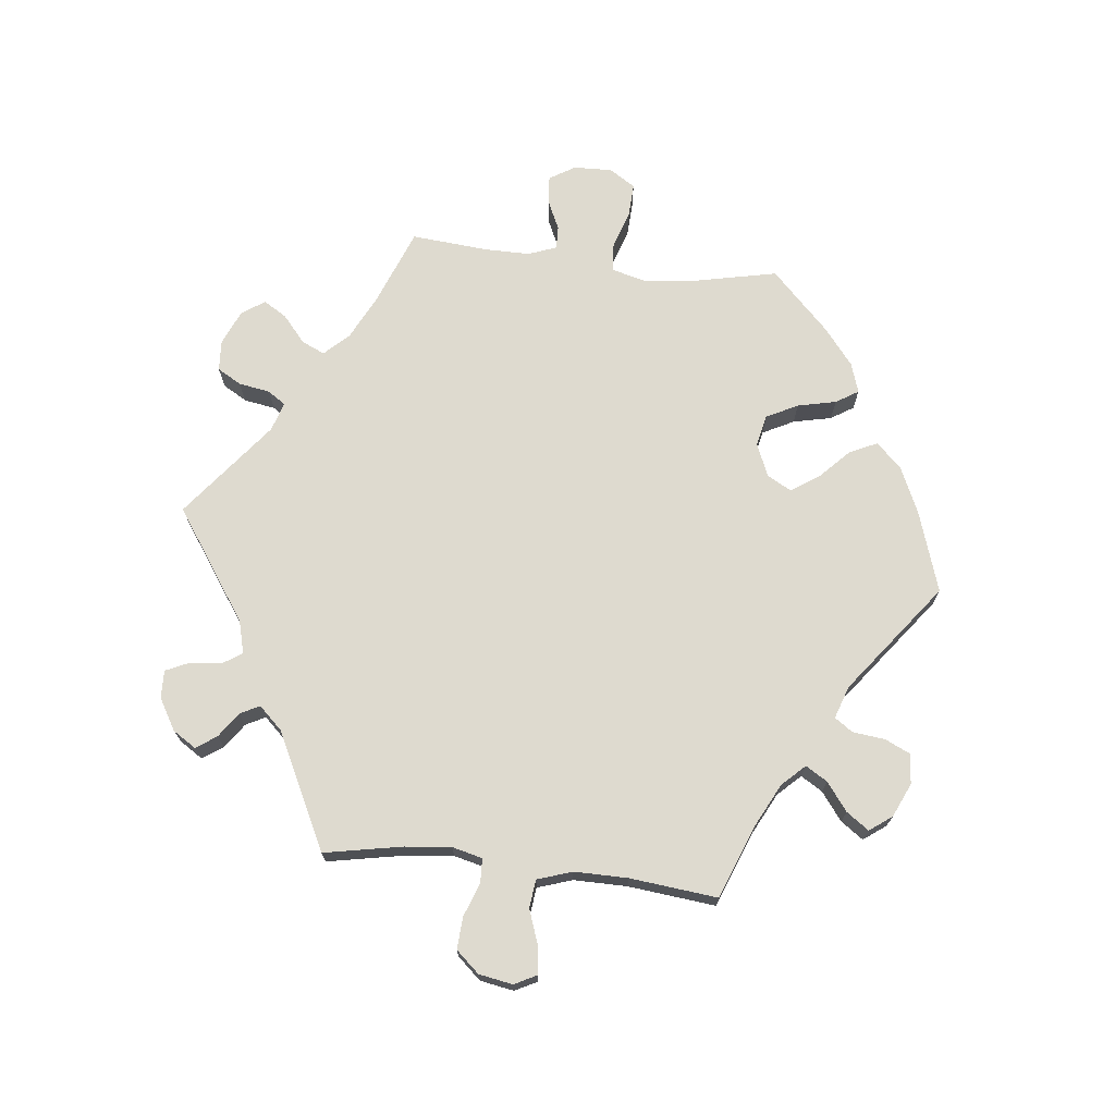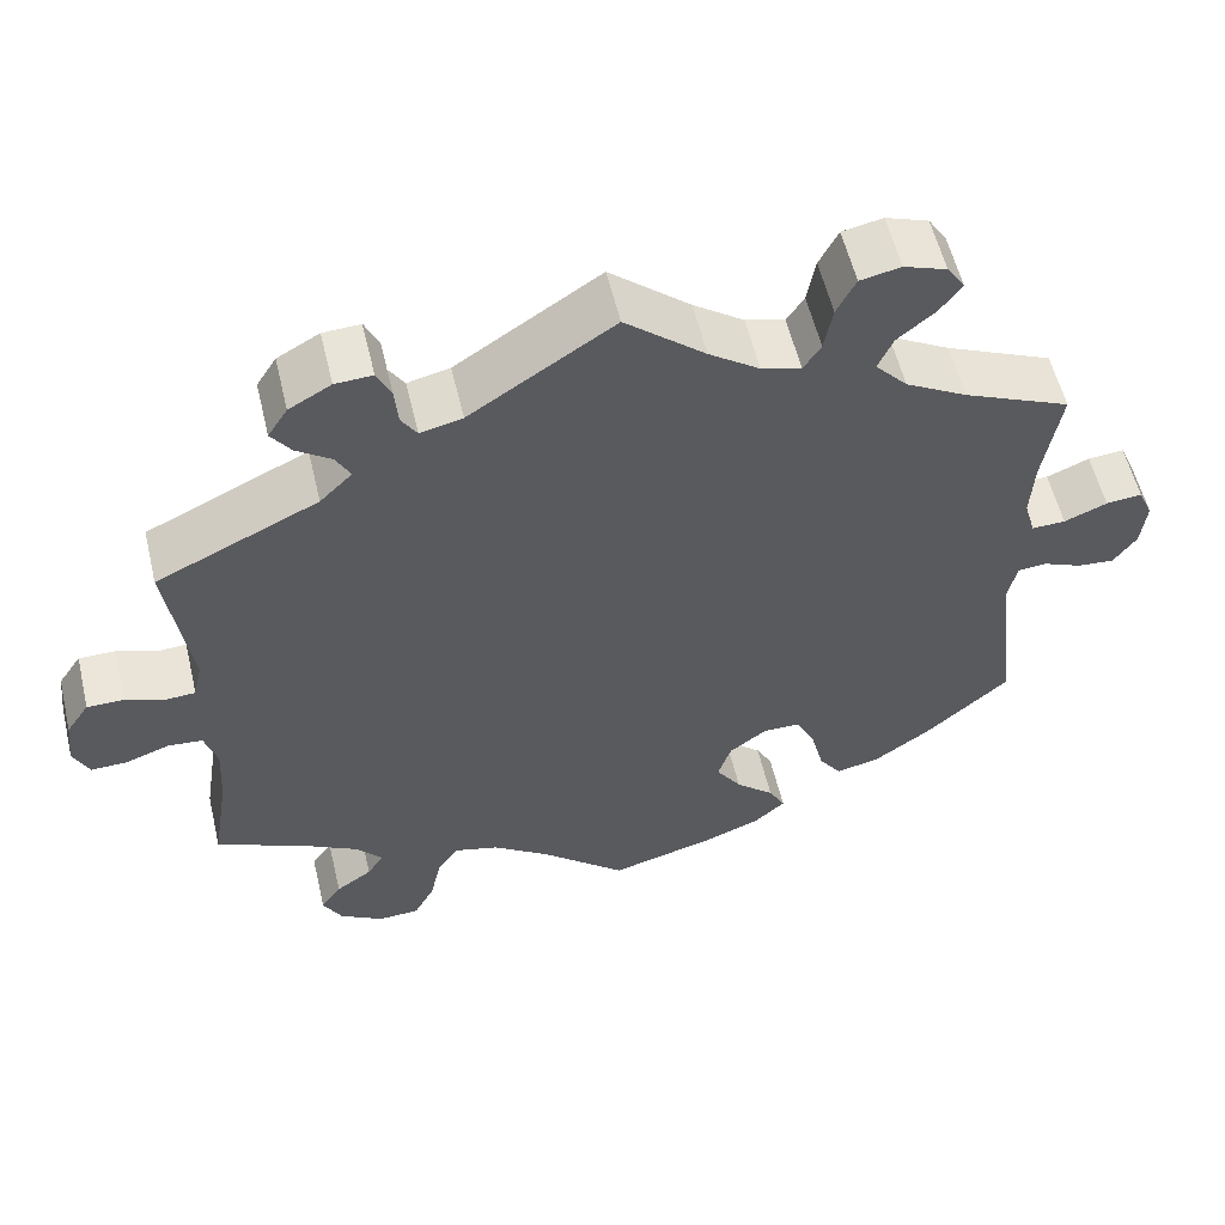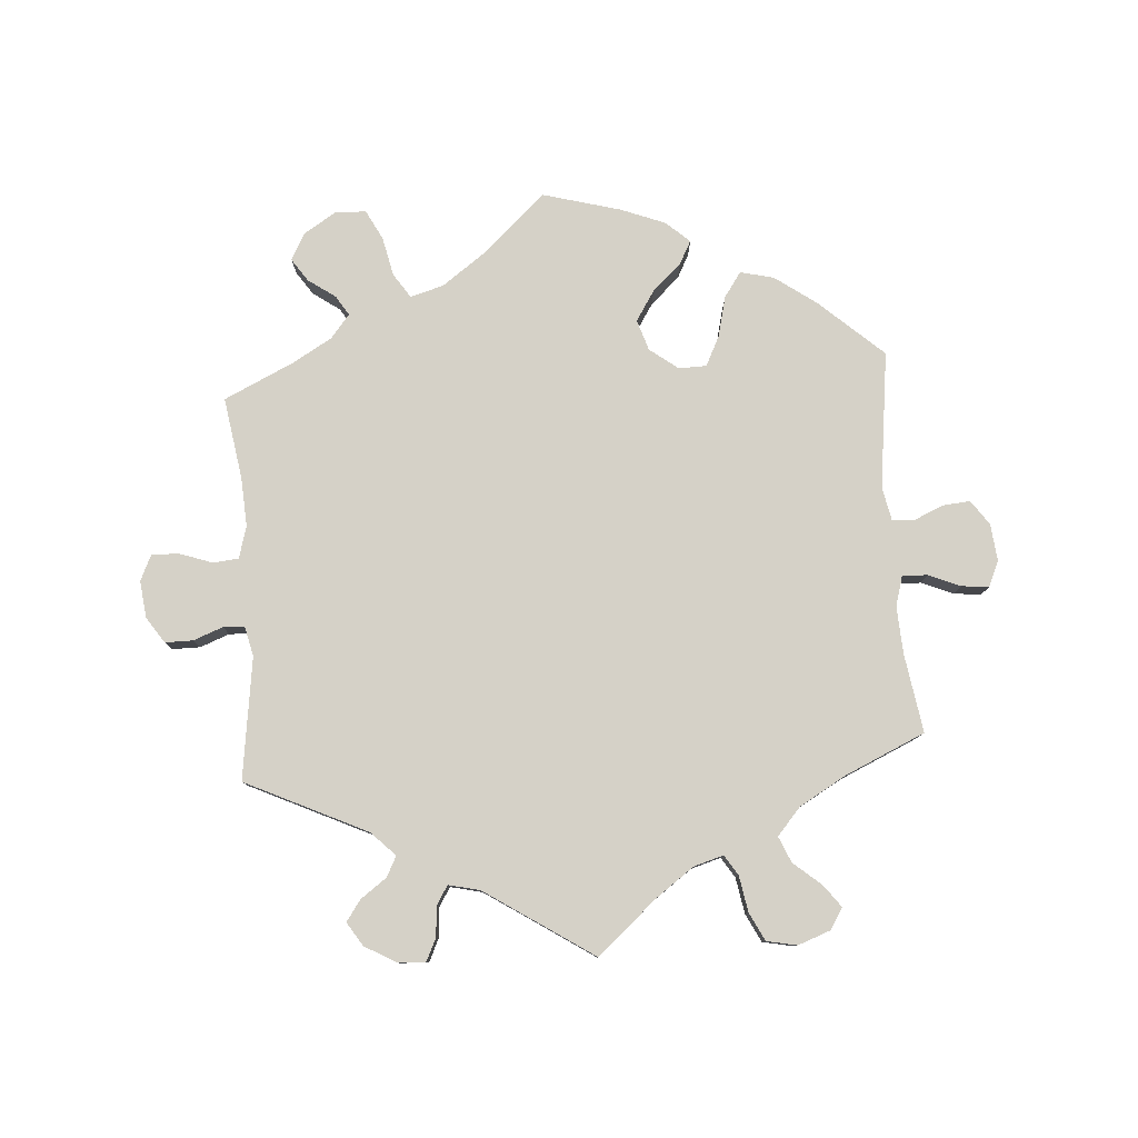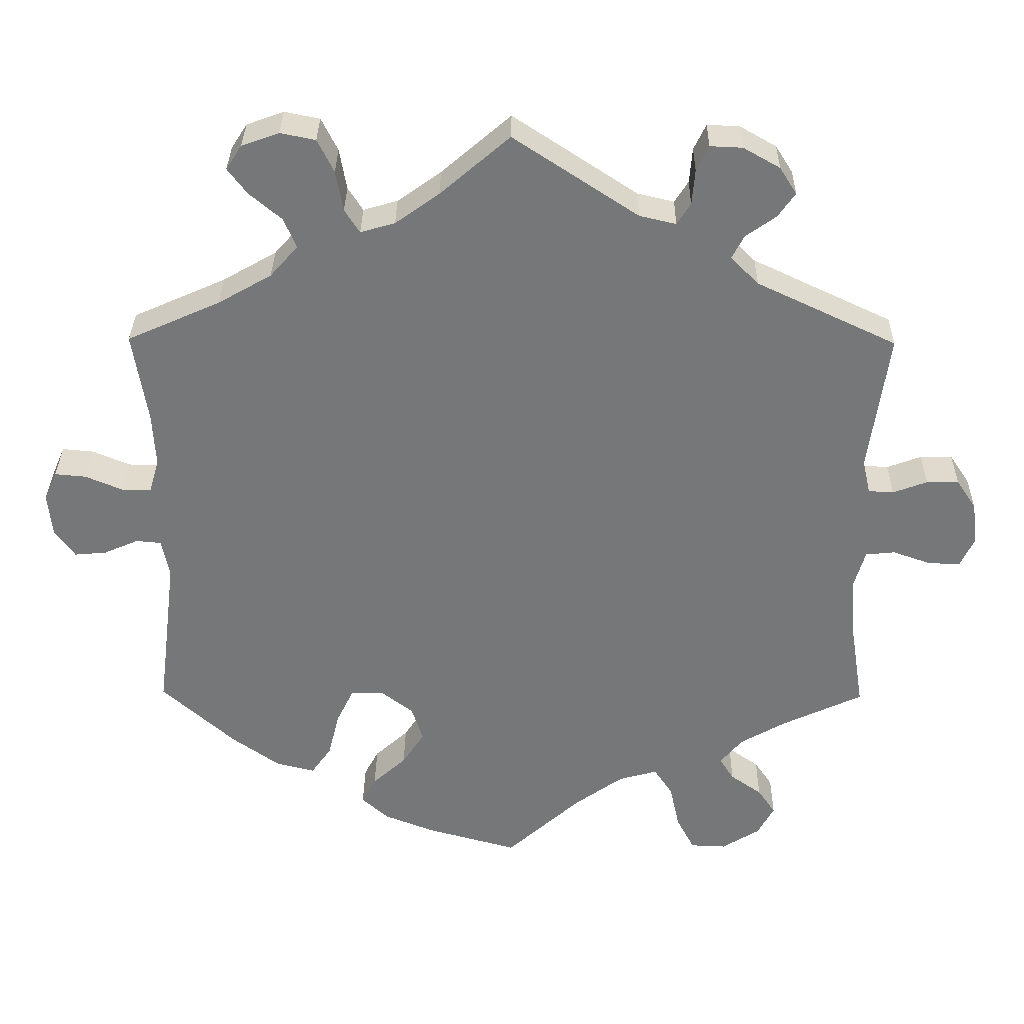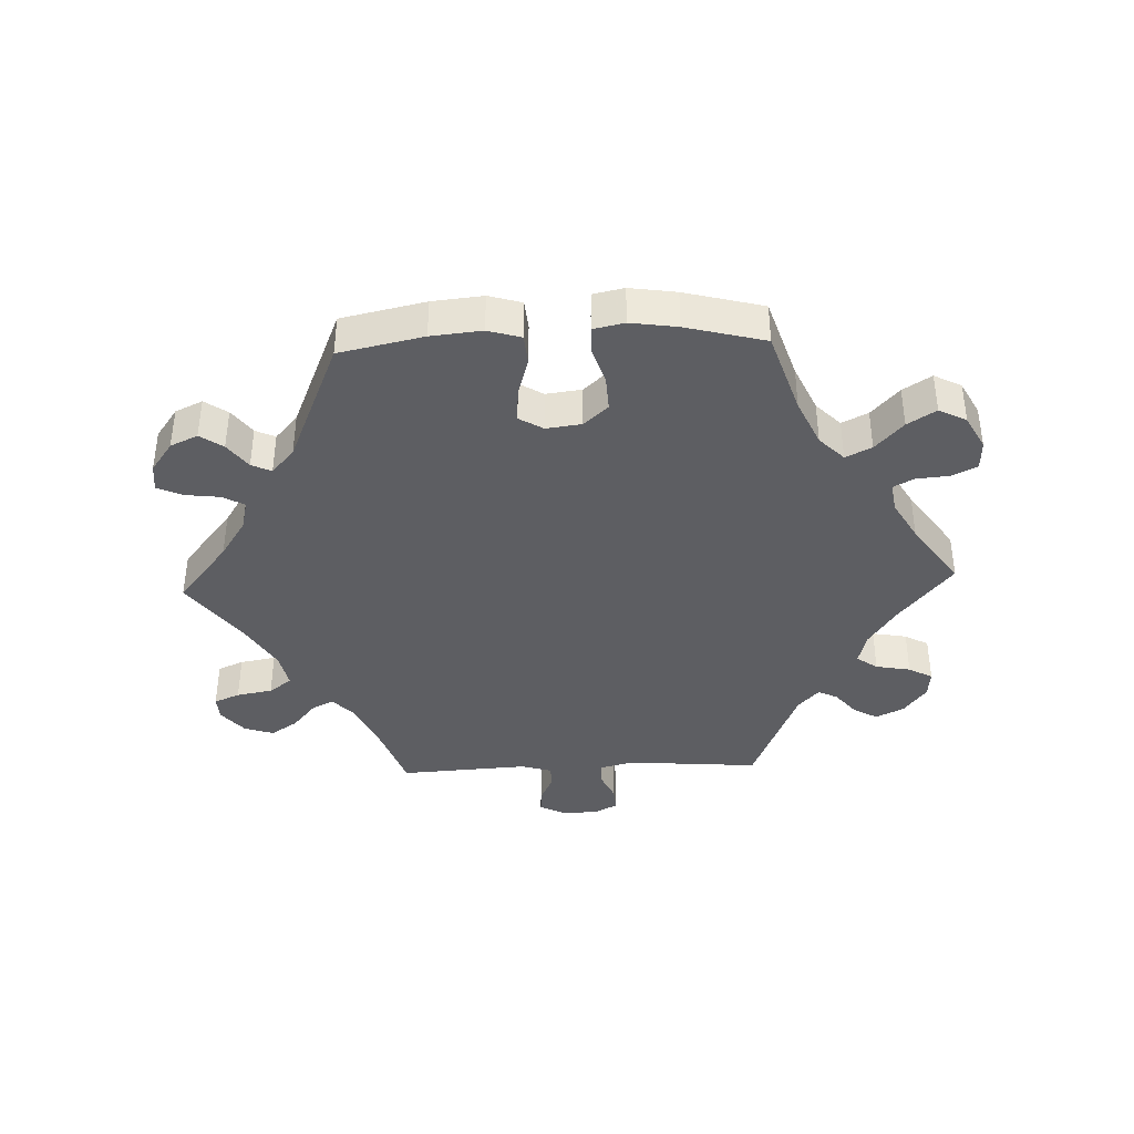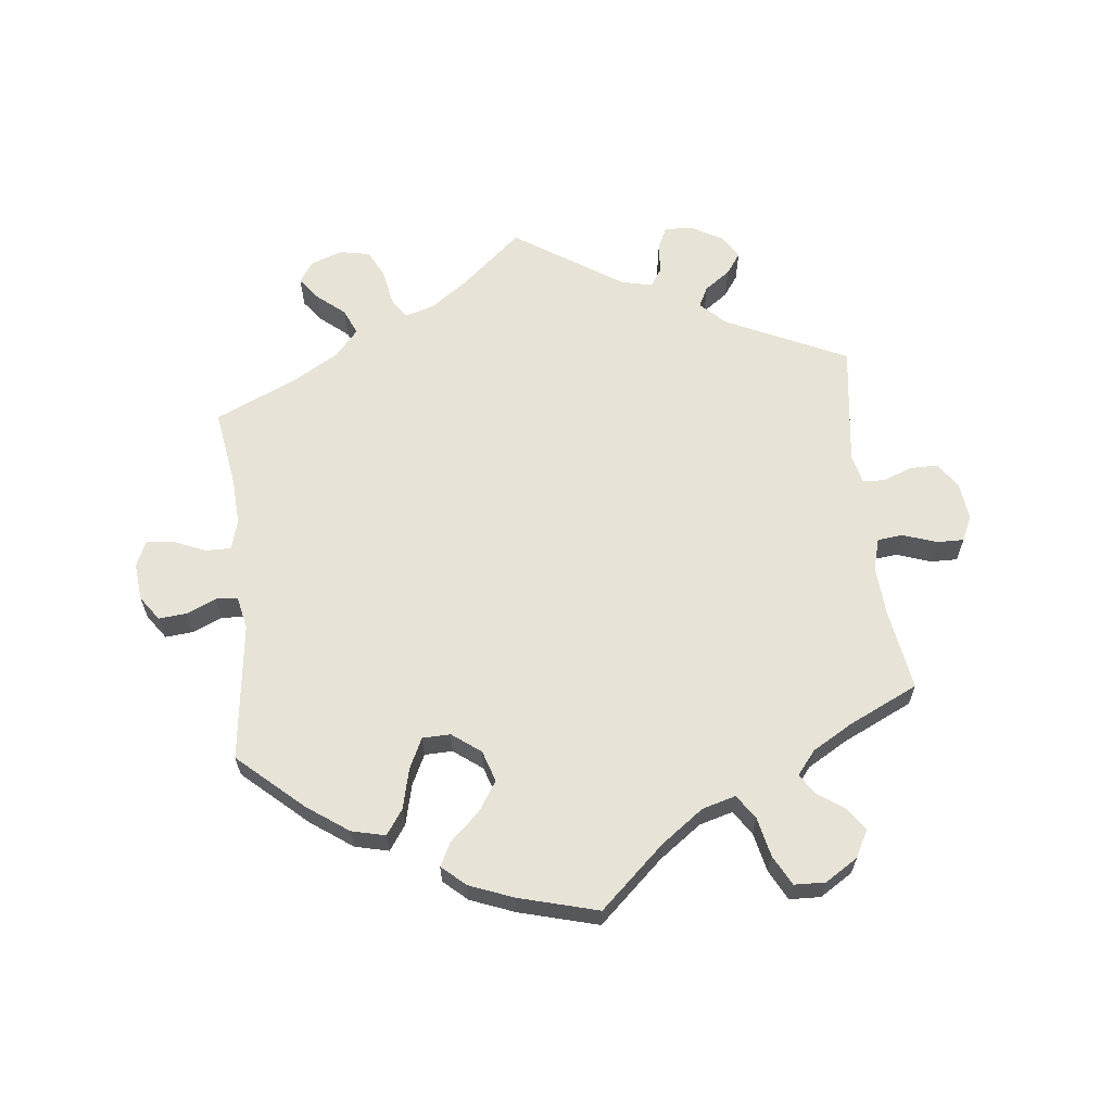
<metadata>
{"format":"obj","ext":"obj","renderer":"f3d","projection":"perspective","resolution":1024,"background":"white","views":[{"elev":71.0,"azim":36.5,"up":"+Y"},{"elev":57.2,"azim":-13.4,"up":"+Z"},{"elev":79.3,"azim":-4.1,"up":"+Y"},{"elev":32.9,"azim":-179.3,"up":"+Z"},{"elev":-38.9,"azim":152.3,"up":"+Y"},{"elev":62.7,"azim":173.5,"up":"+Y"}]}
</metadata>
<code>
v 0.676 0.07 -0.016
v -0.267 0.07 -0.564
v -0.51 0.07 0.113
v -0.173 0.07 -0.476
v 0.313 0.07 -0.464
v -0.349 0.07 -0.47
v 0.332 0.07 0.411
v 0.527 0.07 0.058
v 0.198 0.07 -0.557
v -0.319 0.07 0.475
v 0.269 0.07 -0.359
v 0.154 0.07 -0.344
v 0.138 0.07 -0.394
v 0.206 0.07 0.478
v -0.36 0.07 -0.4
v -0.31 0.07 0.606
v -0.393 0.07 -0.501
v -0.248 0.07 0.572
v -0.342 0.07 -0.614
v -0.341 0.07 0.403
v 0.62 0.07 0.081
v 0.568 0.07 0.059
v 0.383 0.07 0.571
v -0 0.07 0.62
v -0.292 0.07 -0.612
v -0.537 0.07 0.31
v 0.434 0.07 -0.403
v 0.236 0.07 -0.523
v -0.329 0.07 -0.438
v 0.682 0.07 0.044
v 0.356 0.07 0.535
v 0.227 0.07 0.511
v 0.361 0.07 0.605
v 0.311 0.07 0.497
v -0.537 0.07 -0.31
v -0.265 0.07 0.608
v 0.237 0.07 0.568
v 0.216 0.07 -0.485
v -0.521 0.07 0.065
v -0.225 0.07 0.493
v -0.418 0.07 -0.538
v -0.395 0.07 -0.581
v 0.309 0.07 0.624
v -0.621 0.07 -0.061
v -0.511 0.07 -0.098
v -0.567 0.07 -0.042
v -0.174 0.07 0.505
v -0.253 0.07 -0.5
v -0.604 0.07 0.081
v 0.169 0.07 -0.442
v 0.245 0.07 -0.31
v -0.302 0.07 0.442
v 0.407 0.07 0.368
v -0.424 0.07 -0.363
v 0.664 0.07 0.085
v 0.367 0.07 -0.451
v -0.665 0.07 -0.062
v 0.537 0.07 0.31
v 0.158 0.07 0.492
v 0.293 0.07 0.455
v -0.556 0.07 0.063
v -0.385 0.07 0.539
v -0.361 0.07 0.577
v 0.555 0.07 -0.031
v -0.516 0.07 -0.178
v -0.684 0.07 -0.021
v 0.513 0.07 0.106
v 0.52 0.07 -0.034
v 0.537 0.07 -0.31
v 0.285 0.07 -0.424
v 0.648 0.07 -0.056
v -0.105 0.07 -0.525
v -0.361 0.07 0.505
v 0 0.07 -0.62
v -0.244 0.07 0.523
v 0.603 0.07 -0.052
v 0.509 0.07 -0.088
v 0.2 0.07 -0.309
v 0.517 0.07 0.182
v 0.127 0.07 -0.585
v 0.26 0.07 0.614
v 0.097 0.07 0.536
v -0.649 0.07 0.081
v -0.526 0.07 -0.046
v -0.227 0.07 -0.461
v -0.677 0.07 0.039
v 0.676 -0 -0.016
v -0.267 -0 -0.564
v -0.51 -0 0.113
v -0.173 -0 -0.476
v 0.313 -0 -0.464
v -0.349 -0 -0.47
v 0.332 -0 0.411
v 0.527 -0 0.058
v 0.198 -0 -0.557
v -0.319 -0 0.475
v 0.269 -0 -0.359
v 0.154 -0 -0.344
v 0.138 -0 -0.394
v 0.206 -0 0.478
v -0.36 -0 -0.4
v -0.31 -0 0.606
v -0.393 -0 -0.501
v -0.248 -0 0.572
v -0.342 -0 -0.614
v -0.341 -0 0.403
v 0.62 -0 0.081
v 0.568 -0 0.059
v 0.383 -0 0.571
v -0 -0 0.62
v -0.292 -0 -0.612
v -0.537 -0 0.31
v 0.434 -0 -0.403
v 0.236 -0 -0.523
v -0.329 -0 -0.438
v 0.682 -0 0.044
v 0.356 -0 0.535
v 0.227 -0 0.511
v 0.361 -0 0.605
v 0.311 -0 0.497
v -0.537 -0 -0.31
v -0.265 -0 0.608
v 0.237 -0 0.568
v 0.216 -0 -0.485
v -0.521 -0 0.065
v -0.225 -0 0.493
v -0.418 -0 -0.538
v -0.395 -0 -0.581
v 0.309 -0 0.624
v -0.621 -0 -0.061
v -0.511 -0 -0.098
v -0.567 -0 -0.042
v -0.174 -0 0.505
v -0.253 -0 -0.5
v -0.604 -0 0.081
v 0.169 -0 -0.442
v 0.245 -0 -0.31
v -0.302 -0 0.442
v 0.407 -0 0.368
v -0.424 -0 -0.363
v 0.664 -0 0.085
v 0.367 -0 -0.451
v -0.665 -0 -0.062
v 0.537 -0 0.31
v 0.158 -0 0.492
v 0.293 -0 0.455
v -0.556 -0 0.063
v -0.385 -0 0.539
v -0.361 -0 0.577
v 0.555 -0 -0.031
v -0.516 -0 -0.178
v -0.684 -0 -0.021
v 0.513 -0 0.106
v 0.52 -0 -0.034
v 0.537 -0 -0.31
v 0.285 -0 -0.424
v 0.648 -0 -0.056
v -0.105 -0 -0.525
v -0.361 -0 0.505
v 0 -0 -0.62
v -0.244 -0 0.523
v 0.603 -0 -0.052
v 0.509 -0 -0.088
v 0.2 -0 -0.309
v 0.517 -0 0.182
v 0.127 -0 -0.585
v 0.26 -0 0.614
v 0.097 -0 0.536
v -0.649 -0 0.081
v -0.526 -0 -0.046
v -0.227 -0 -0.461
v -0.677 -0 0.039
f 77 69 27 56
f 68 77 56 5
f 1 71 76 64
f 1 64 68
f 30 1 68
f 22 21 55 30
f 8 22 30 68
f 67 8 68 5
f 53 58 79
f 7 53 79 67
f 60 7 67 5
f 33 23 31 34
f 81 43 33 34
f 32 37 81 34
f 14 32 34 60
f 47 24 82
f 40 47 82 59
f 16 36 18 75
f 16 75 40
f 63 16 40
f 10 73 62 63
f 52 10 63 40
f 20 52 40 59
f 3 26 20 59
f 86 83 49 61
f 86 61 39
f 66 86 39
f 46 44 57 66
f 84 46 66 39
f 45 84 39 3
f 54 35 65
f 15 54 65 45
f 29 15 45 3
f 42 41 17 6
f 42 6 29
f 19 42 29
f 48 2 25 19
f 85 48 19 29
f 9 80 74 72
f 9 72 4
f 50 38 28 9
f 13 50 9 4
f 12 13 4 85
f 60 5 70 11
f 14 60 11 51
f 78 12 85 29
f 78 29 3 59
f 51 78 59 14
f 142 113 155 163
f 91 142 163 154
f 150 162 157 87
f 154 150 87
f 154 87 116
f 116 141 107 108
f 154 116 108 94
f 91 154 94 153
f 165 144 139
f 153 165 139 93
f 91 153 93 146
f 120 117 109 119
f 120 119 129 167
f 120 167 123 118
f 146 120 118 100
f 168 110 133
f 145 168 133 126
f 161 104 122 102
f 126 161 102
f 126 102 149
f 149 148 159 96
f 126 149 96 138
f 145 126 138 106
f 145 106 112 89
f 147 135 169 172
f 125 147 172
f 125 172 152
f 152 143 130 132
f 125 152 132 170
f 89 125 170 131
f 151 121 140
f 131 151 140 101
f 89 131 101 115
f 92 103 127 128
f 115 92 128
f 115 128 105
f 105 111 88 134
f 115 105 134 171
f 158 160 166 95
f 90 158 95
f 95 114 124 136
f 90 95 136 99
f 171 90 99 98
f 97 156 91 146
f 137 97 146 100
f 115 171 98 164
f 145 89 115 164
f 100 145 164 137
f 27 113 142 56
f 56 142 91 5
f 5 91 156 70
f 70 156 97 11
f 11 97 137 51
f 51 137 164 78
f 78 164 98 12
f 12 98 99 13
f 13 99 136 50
f 50 136 124 38
f 38 124 114 28
f 28 114 95 9
f 9 95 166 80
f 80 166 160 74
f 74 160 158 72
f 72 158 90 4
f 4 90 171 85
f 85 171 134 48
f 48 134 88 2
f 2 88 111 25
f 25 111 105 19
f 19 105 128 42
f 42 128 127 41
f 41 127 103 17
f 17 103 92 6
f 6 92 115 29
f 29 115 101 15
f 15 101 140 54
f 54 140 121 35
f 35 121 151 65
f 65 151 131 45
f 45 131 170 84
f 84 170 132 46
f 46 132 130 44
f 44 130 143 57
f 57 143 152 66
f 66 152 172 86
f 86 172 169 83
f 83 169 135 49
f 49 135 147 61
f 61 147 125 39
f 39 125 89 3
f 3 89 112 26
f 26 112 106 20
f 20 106 138 52
f 52 138 96 10
f 10 96 159 73
f 73 159 148 62
f 62 148 149 63
f 63 149 102 16
f 16 102 122 36
f 36 122 104 18
f 18 104 161 75
f 75 161 126 40
f 40 126 133 47
f 47 133 110 24
f 24 110 168 82
f 82 168 145 59
f 59 145 100 14
f 14 100 118 32
f 32 118 123 37
f 37 123 167 81
f 81 167 129 43
f 43 129 119 33
f 33 119 109 23
f 23 109 117 31
f 31 117 120 34
f 34 120 146 60
f 60 146 93 7
f 7 93 139 53
f 53 139 144 58
f 58 144 165 79
f 79 165 153 67
f 67 153 94 8
f 8 94 108 22
f 22 108 107 21
f 21 107 141 55
f 55 141 116 30
f 30 116 87 1
f 1 87 157 71
f 71 157 162 76
f 76 162 150 64
f 64 150 154 68
f 68 154 163 77
f 77 163 155 69
f 69 155 113 27

</code>
